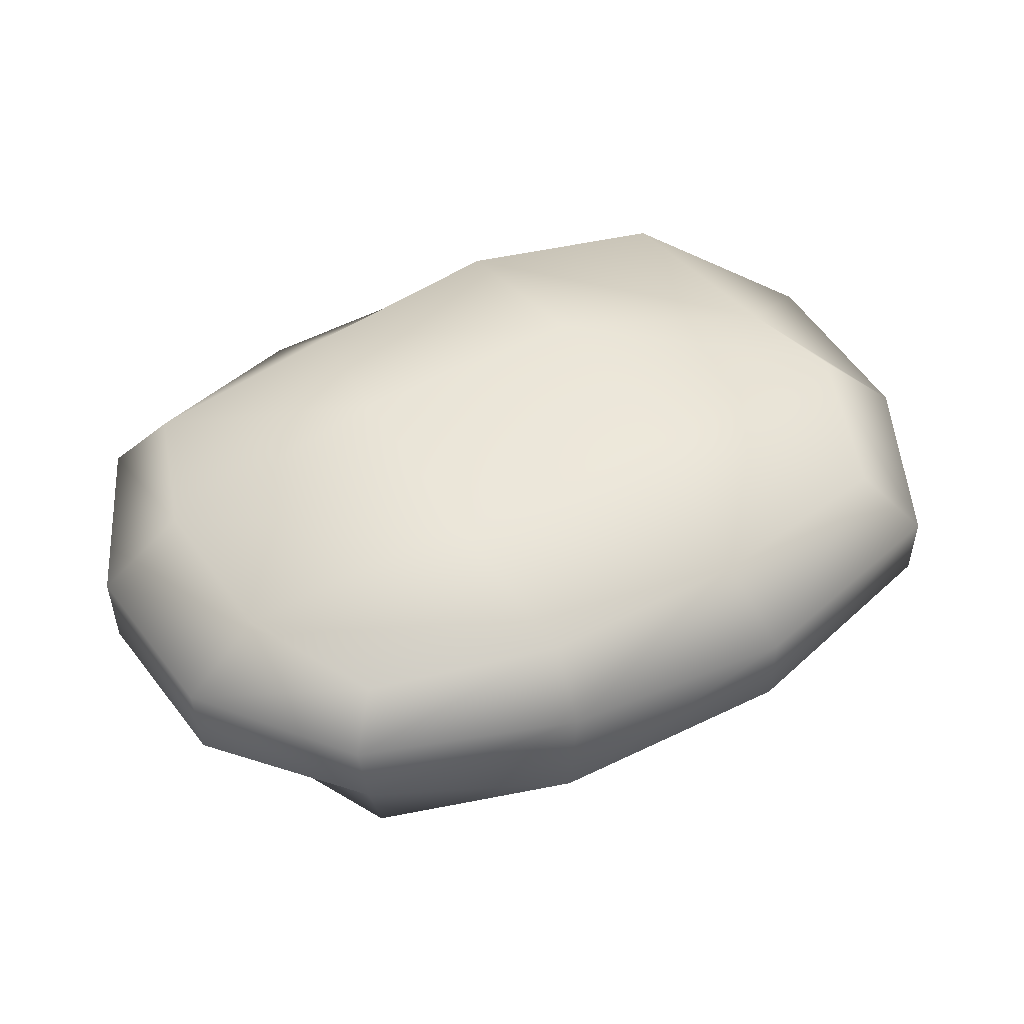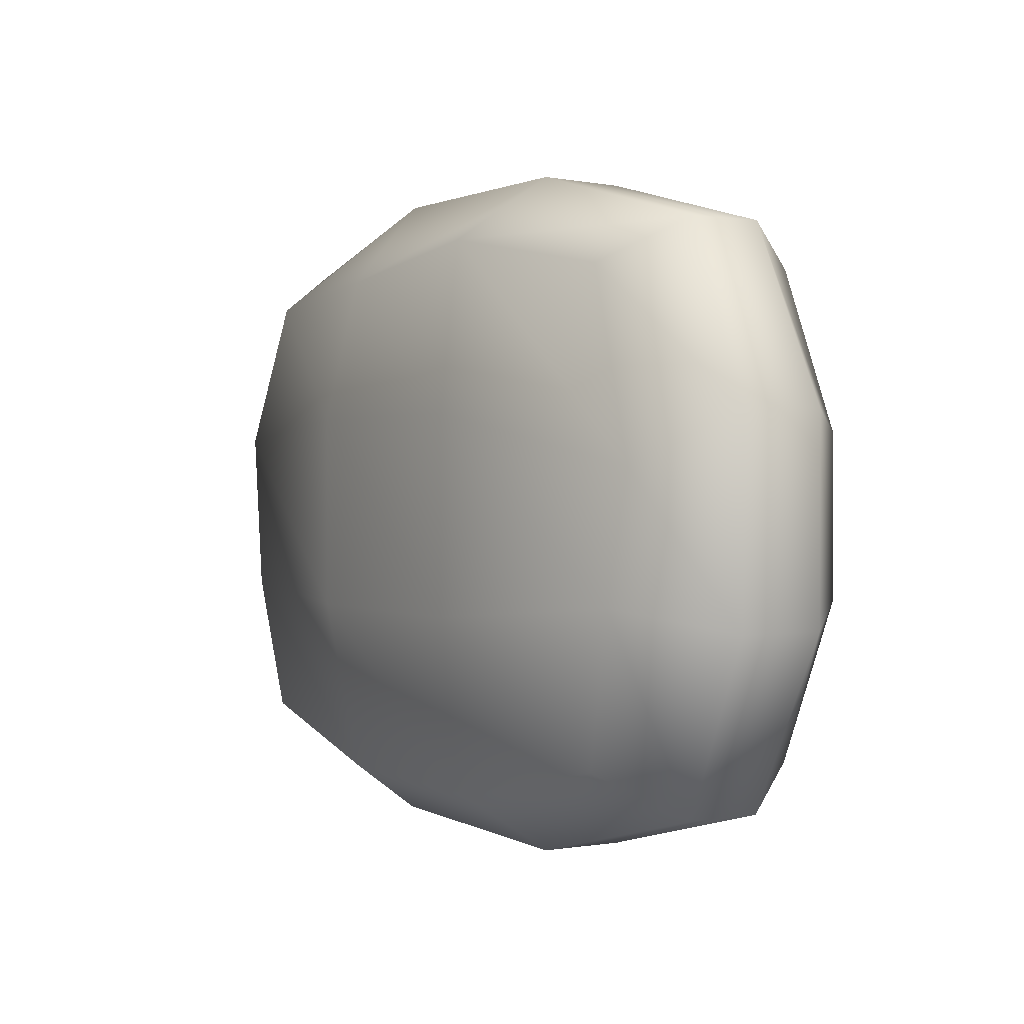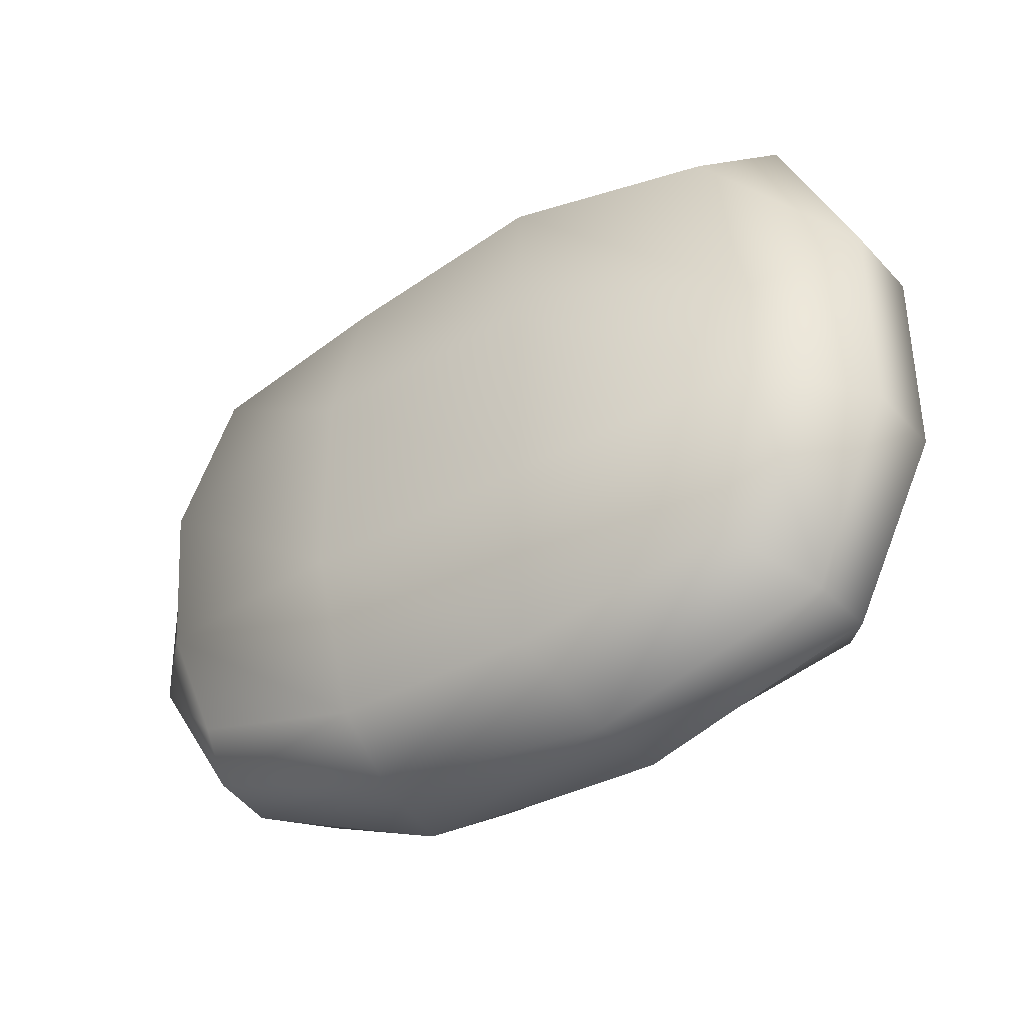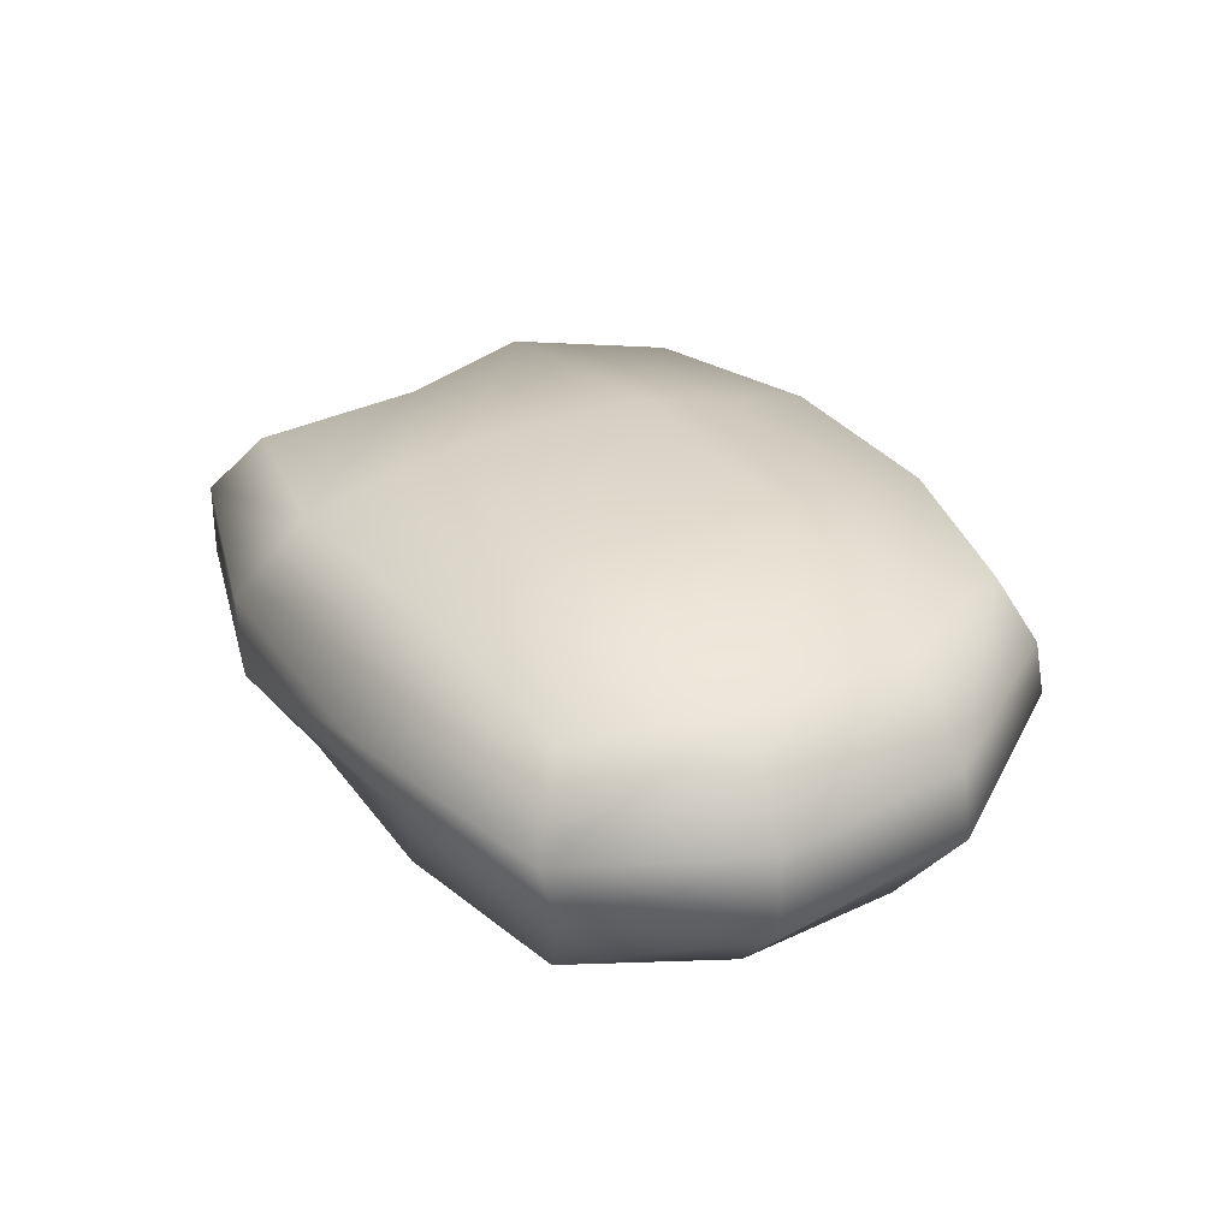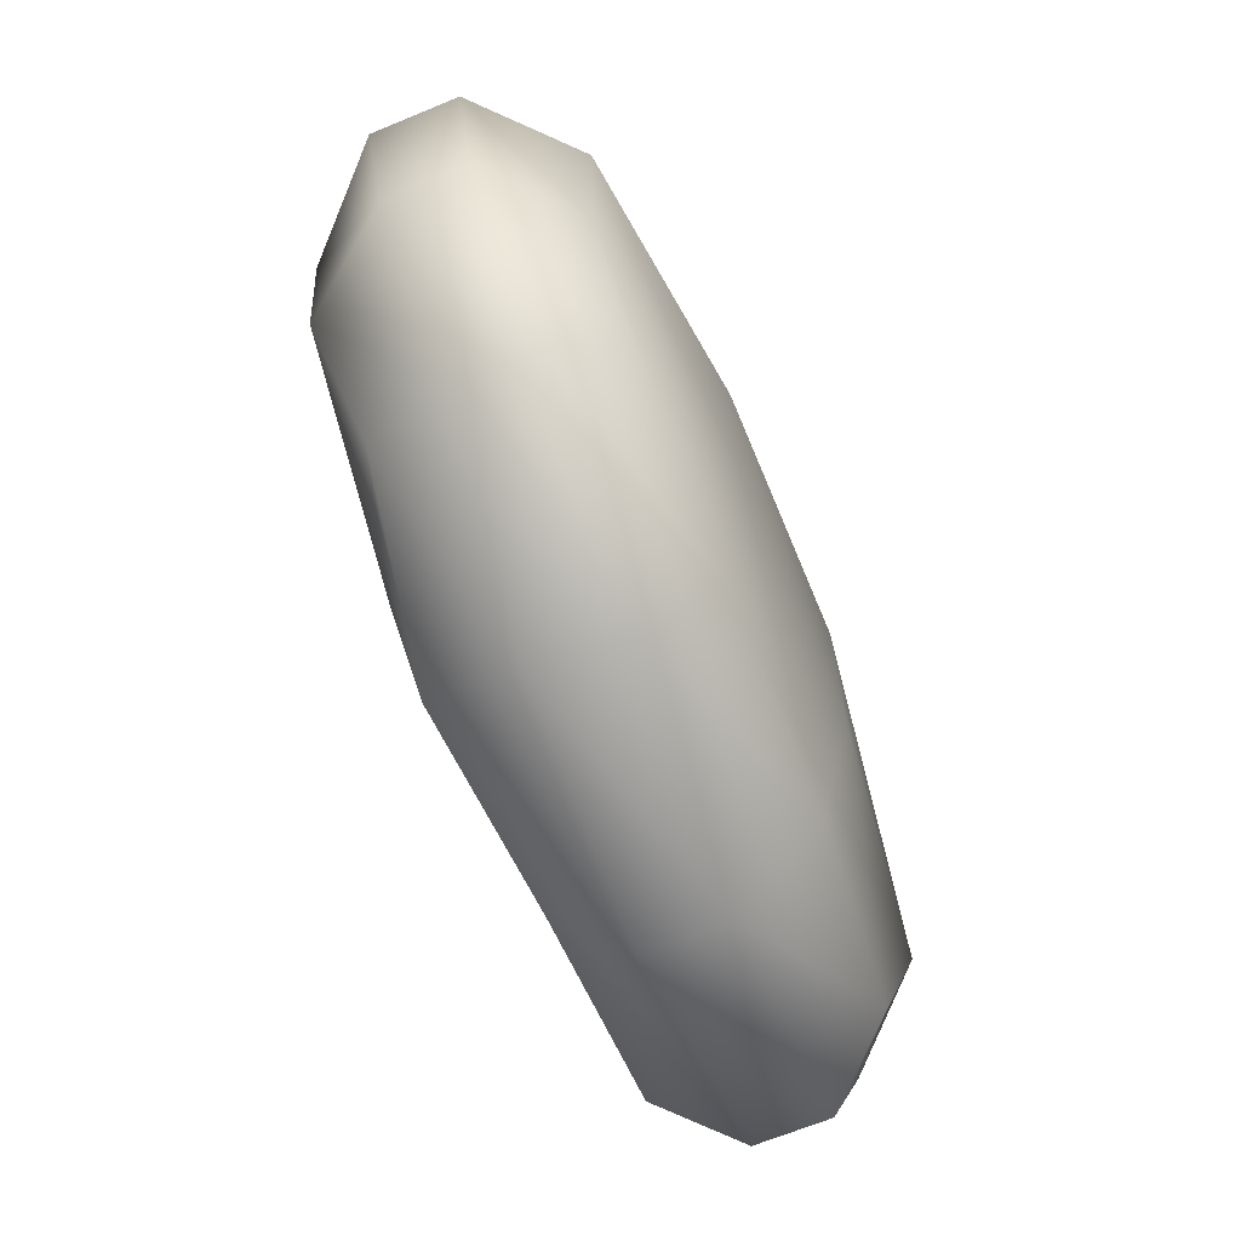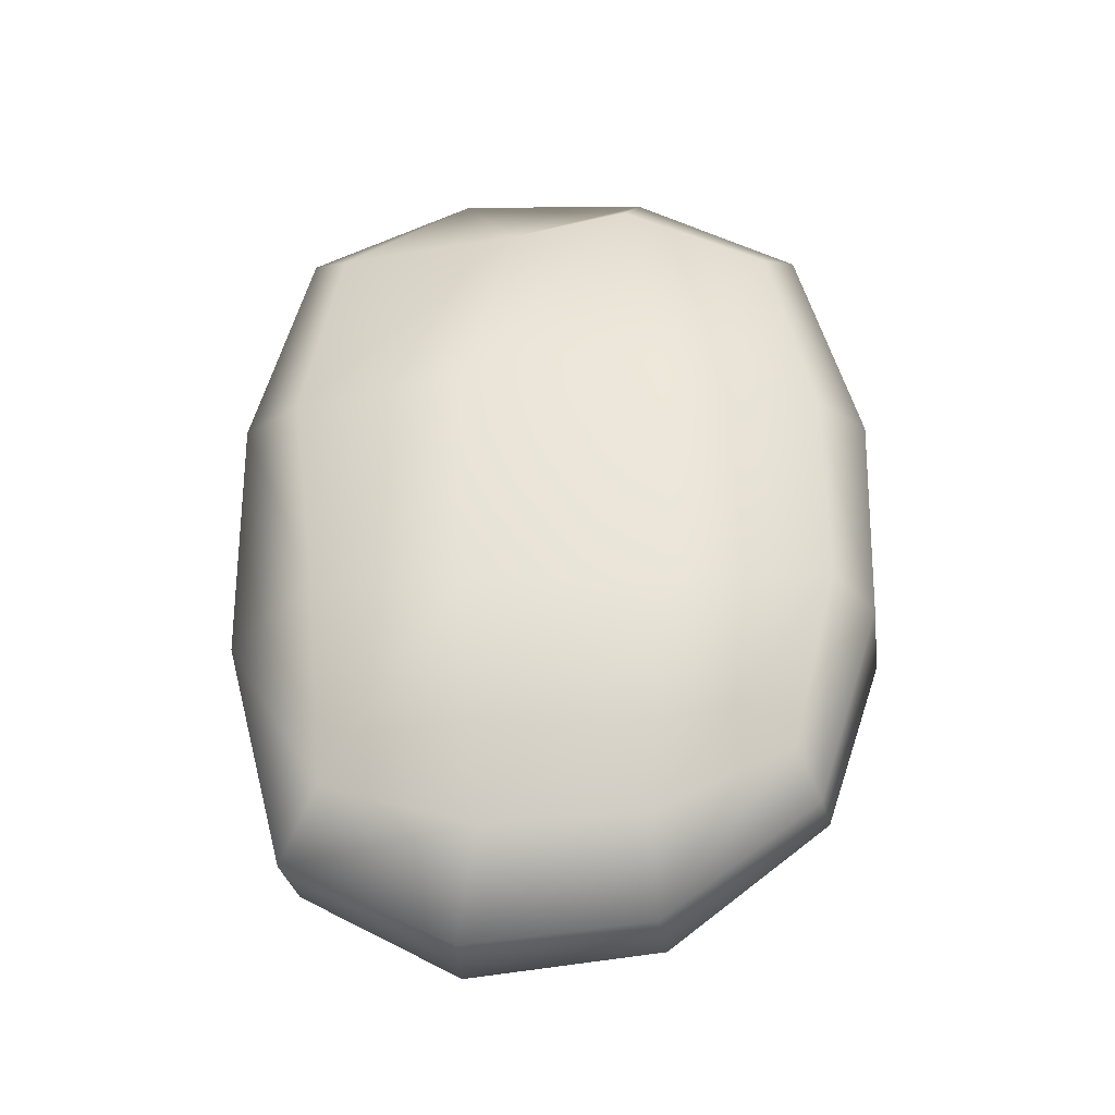
<metadata>
{"format":"obj","ext":"obj","renderer":"f3d","projection":"perspective","resolution":1024,"background":"white","views":[{"elev":50.2,"azim":150.1,"up":"+Y"},{"elev":1.1,"azim":-121.2,"up":"+Z"},{"elev":-36.7,"azim":-142.7,"up":"+Z"},{"elev":30.5,"azim":61.6,"up":"+Y"},{"elev":-66.9,"azim":112.5,"up":"+Z"},{"elev":57.5,"azim":89.5,"up":"+Y"}]}
</metadata>
<code>
o Cube_Cube.001
v -1 -0.005438 -1.968
v -1 -0.005438 -3.435
v 0.9392 0.08173 -3.456
v 1 -0.005119 -1.969
v -0.9958 0.6682 -1.98
v -0.9862 0.6754 -3.419
v 0.9134 0.7408 -3.394
v 1.003 0.6793 -1.989
v -1.126 0.6459 -2.553
v -1.156 0.733 -2.943
v -1.159 0.4511 -3.551
v -1.159 0.2229 -3.551
v -1.159 -0.05987 -2.946
v -1.159 -0.05987 -2.457
v -1.159 0.2229 -1.851
v -1.159 0.4511 -1.851
v -0.3333 0.7339 -3.551
v 0.3241 0.7404 -3.547
v 1.01 0.5574 -3.481
v 1.002 0.3756 -3.524
v 0.3224 -0.04405 -3.555
v -0.3257 0.002309 -3.568
v 1.119 0.7273 -2.968
v 1.159 0.7339 -2.457
v 1.16 0.4542 -1.857
v 1.171 0.2514 -1.905
v 1.159 -0.05985 -2.457
v 1.138 -0.02978 -2.953
v 0.3441 0.7334 -1.94
v -0.3323 0.7338 -1.86
v -0.3333 -0.05987 -1.851
v 0.3372 -0.05994 -1.862
v -1.421 0.4693 -2.393
v -1.421 0.2047 -2.393
v -1.421 0.4693 -3.01
v -1.421 0.2047 -3.01
v -0.4206 0.4693 -3.743
v -0.4206 0.2047 -3.743
v 0.3353 0.5297 -3.703
v 0.3788 0.2484 -3.74
v 1.366 0.5085 -2.984
v 1.367 0.2729 -3.019
v 1.421 0.4693 -2.393
v 1.423 0.2098 -2.402
v 0.4222 0.4692 -1.667
v 0.4678 0.2039 -1.795
v -0.4206 0.4693 -1.659
v -0.4175 0.2046 -1.668
v -0.3863 -0.1495 -2.393
v 0.3863 -0.1495 -2.393
v -0.3863 -0.1493 -3.01
v 0.3848 -0.1473 -3.01
v 0.3868 0.8235 -2.397
v -0.3863 0.8235 -2.393
v 0.3863 0.8235 -3.01
v -0.3857 0.8233 -3.009
f 36 12 2 13
f 40 20 3 21
f 44 26 4 27
f 48 15 1 31
f 52 21 3 28
f 56 17 6 10
f 15 34 14 1
f 34 36 13 14
f 5 9 33 16
f 16 33 34 15
f 9 10 35 33
f 33 35 36 34
f 10 6 11 35
f 35 11 12 36
f 12 38 22 2
f 38 40 21 22
f 6 17 37 11
f 11 37 38 12
f 17 18 39 37
f 37 39 40 38
f 18 7 19 39
f 39 19 20 40
f 20 42 28 3
f 42 44 27 28
f 7 23 41 19
f 19 41 42 20
f 23 24 43 41
f 41 43 44 42
f 24 8 25 43
f 43 25 26 44
f 26 46 32 4
f 46 48 31 32
f 8 29 45 25
f 25 45 46 26
f 29 30 47 45
f 45 47 48 46
f 30 5 16 47
f 47 16 15 48
f 32 50 27 4
f 50 52 28 27
f 1 14 49 31
f 31 49 50 32
f 14 13 51 49
f 49 51 52 50
f 13 2 22 51
f 51 22 21 52
f 30 54 9 5
f 54 56 10 9
f 8 24 53 29
f 29 53 54 30
f 24 23 55 53
f 53 55 56 54
f 23 7 18 55
f 55 18 17 56

</code>
